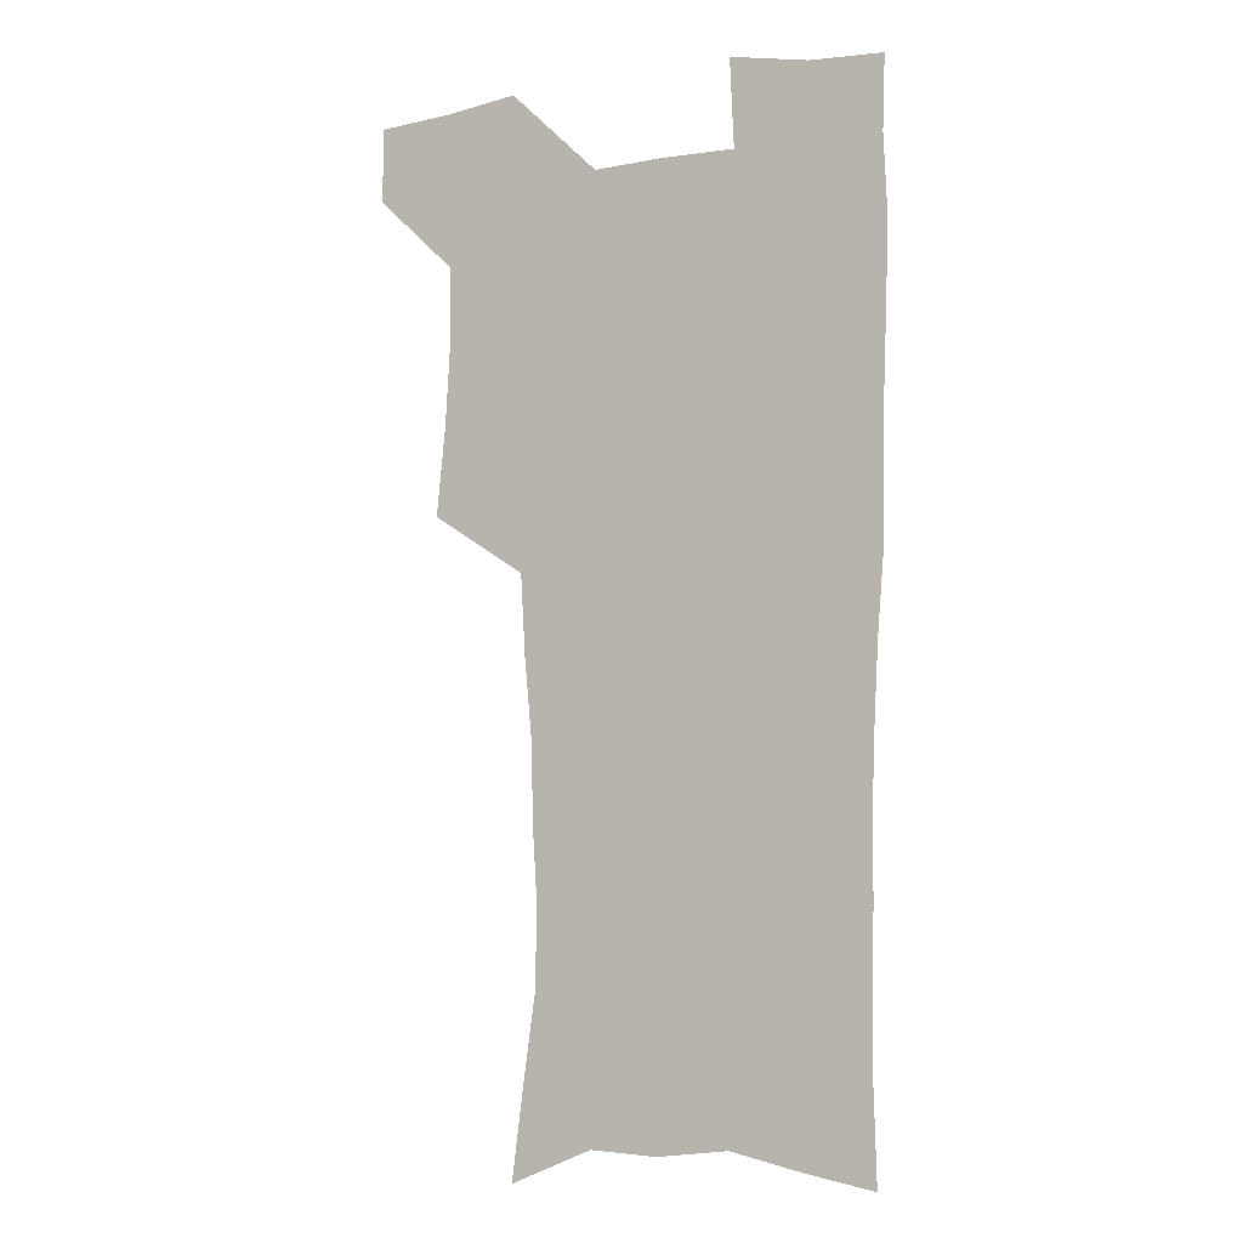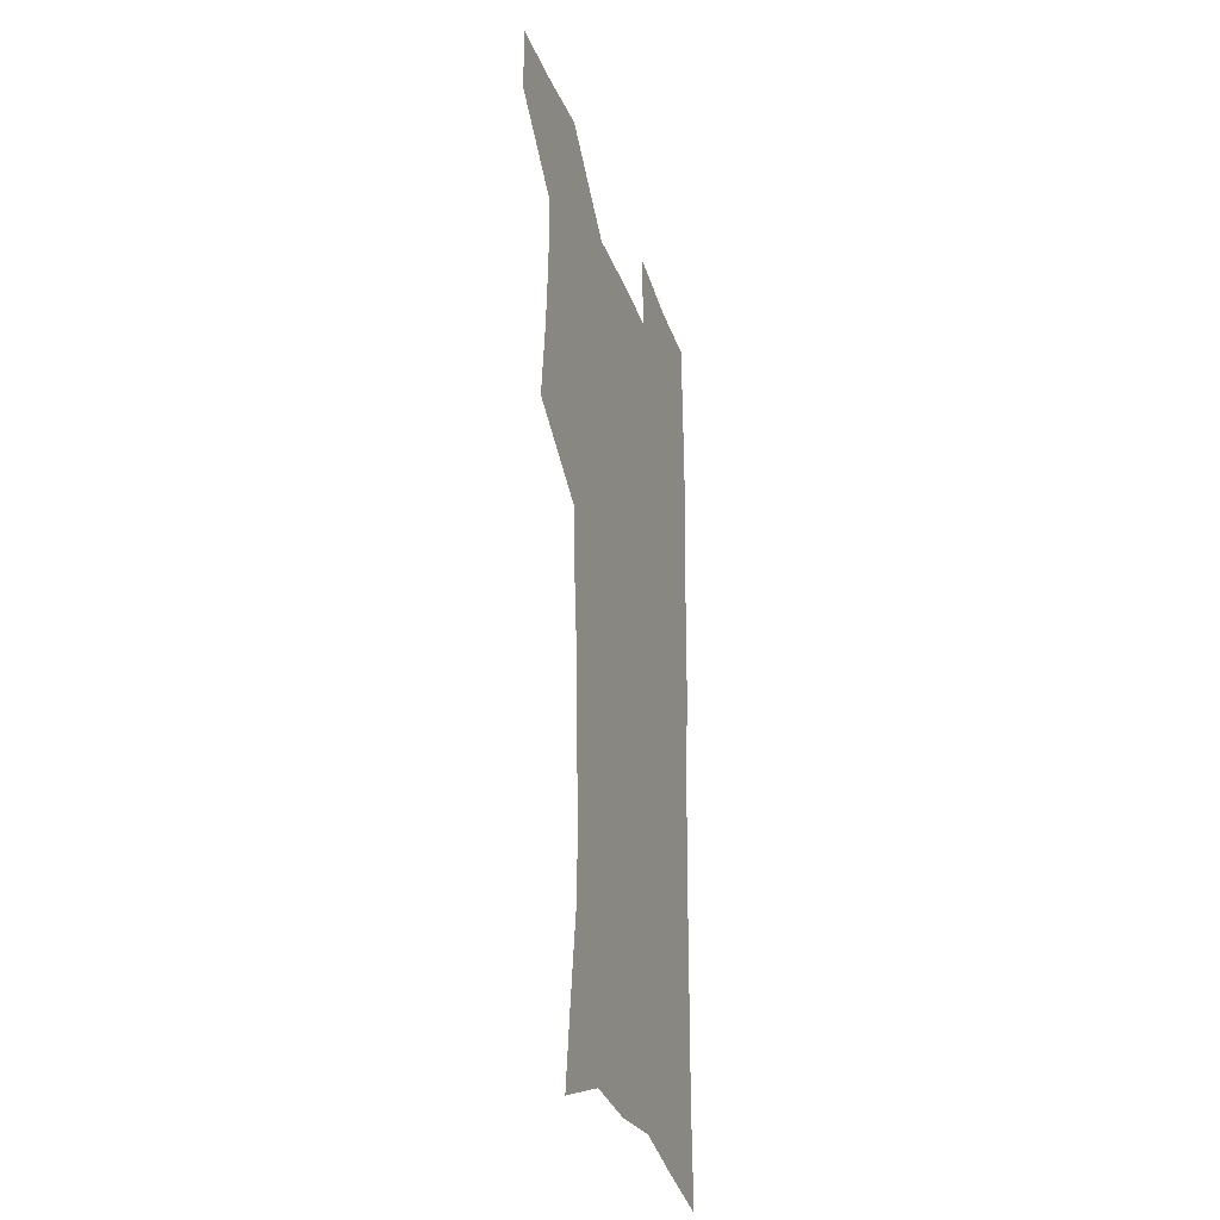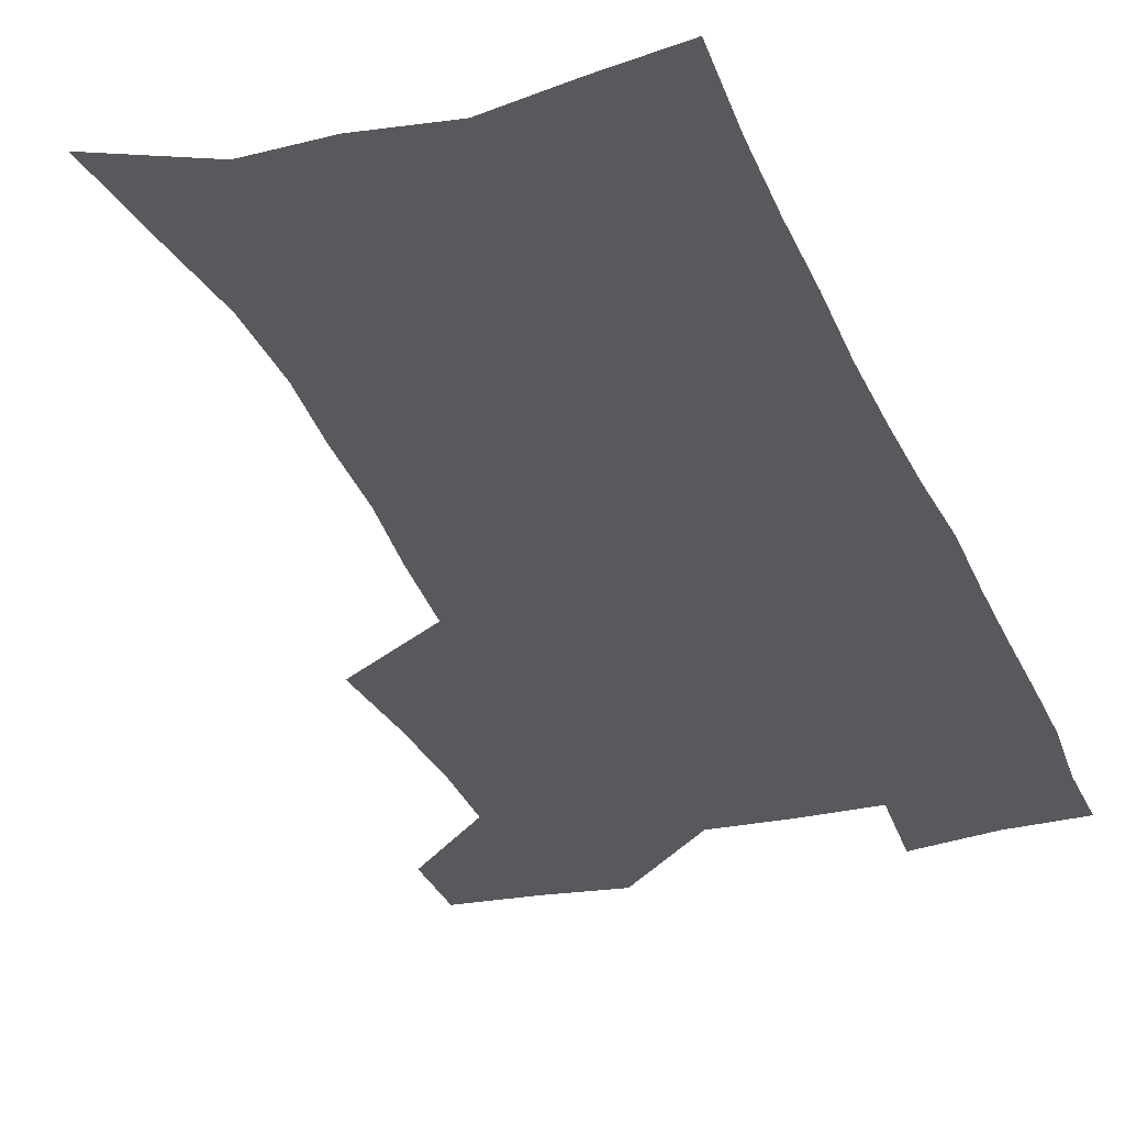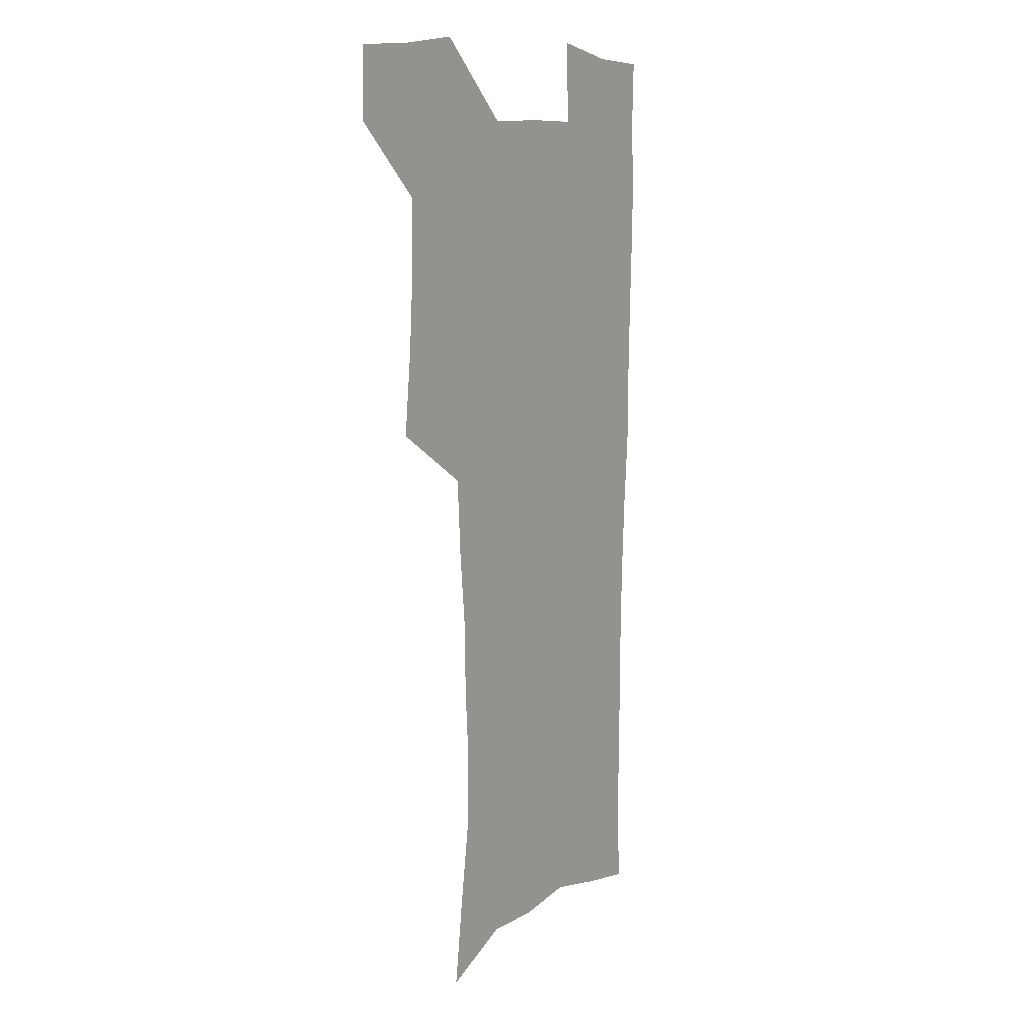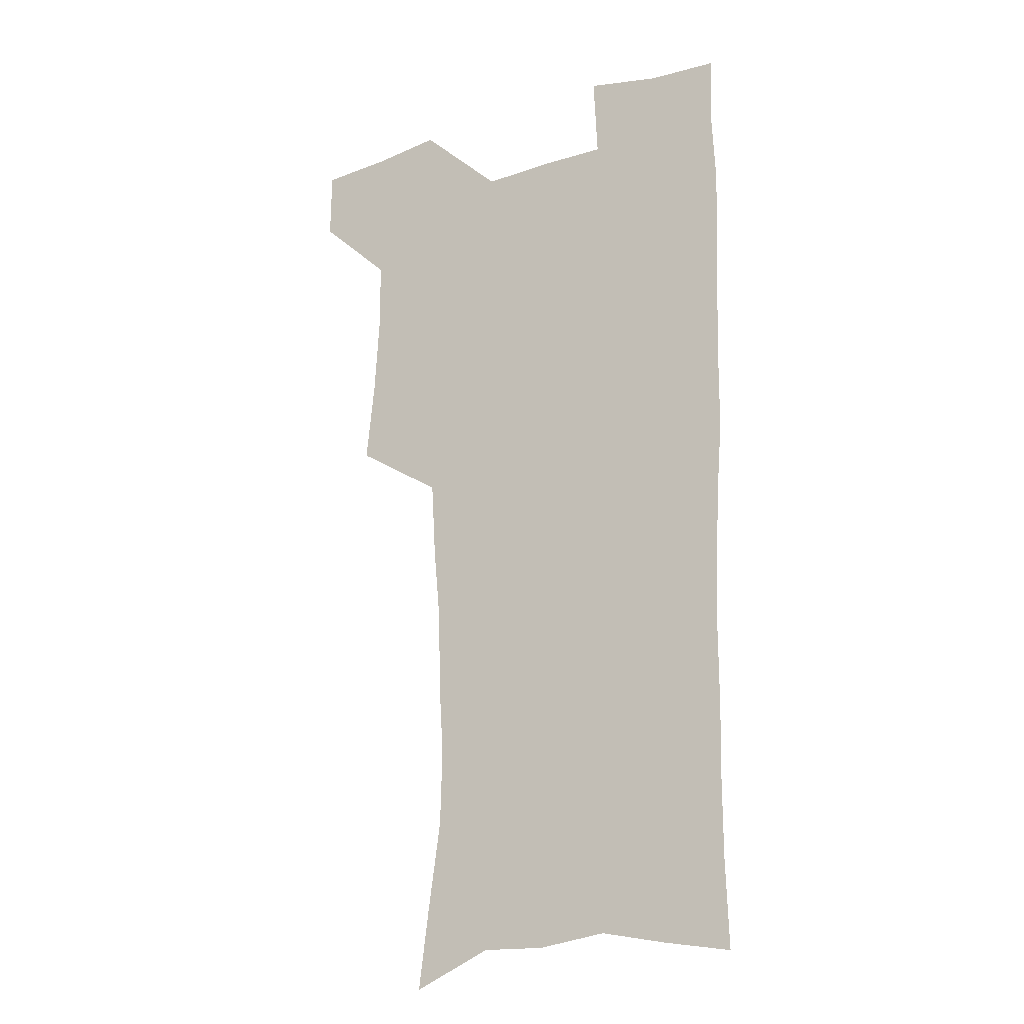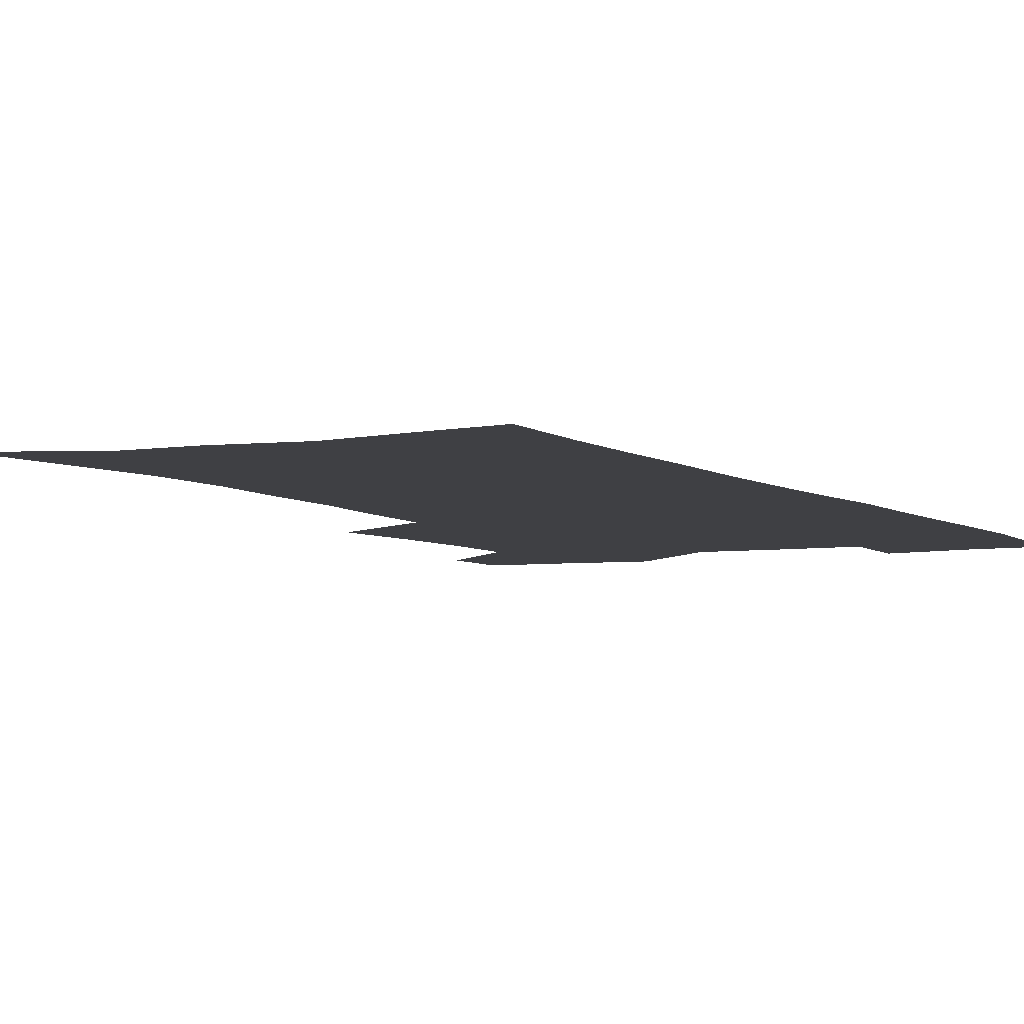
<metadata>
{"format":"obj","ext":"obj","renderer":"f3d","projection":"perspective","resolution":1024,"background":"white","views":[{"elev":-5.1,"azim":26.9,"up":"+Y"},{"elev":-31.9,"azim":-71.9,"up":"+Y"},{"elev":-30.0,"azim":18.6,"up":"+Z"},{"elev":10.1,"azim":-56.8,"up":"+Y"},{"elev":-20.5,"azim":30.2,"up":"+Y"},{"elev":-5.0,"azim":26.1,"up":"+Z"}]}
</metadata>
<code>
v 479.5 537.9 0
v 479.9 567.2 0
v 505.5 411.2 0
v 509.1 445.5 0
v 511 477.8 0
v 511 508.2 0
v 513.3 537.9 0
v 509.6 569.2 0
v 539.9 160.8 0
v 544.2 194.7 0
v 549.3 230.8 0
v 550.1 262.5 0
v 548.3 291.9 0
v 547.5 324.9 0
v 544.6 355.6 0
v 542.8 387.6 0
v 543.7 420.5 0
v 543.8 451 0
v 544.4 480.8 0
v 546.5 510.1 0
v 543.6 539.5 0
v 538.6 572.9 0
v 572.6 175 0
v 577 211.1 0
v 578.4 243.2 0
v 578 273.1 0
v 576.2 301.6 0
v 576.3 334.4 0
v 575.8 365.7 0
v 575.3 395.9 0
v 574.5 425 0
v 575.2 454.7 0
v 574.9 482.9 0
v 575 510.9 0
v 574.1 539.1 0
v 599.3 174 0
v 603.6 217.8 0
v 604.2 248.6 0
v 603.7 277.5 0
v 603.8 309.3 0
v 603.3 339.3 0
v 603.1 369.2 0
v 602.8 398.2 0
v 603 427.5 0
v 603.2 456 0
v 603.6 483.9 0
v 603.4 511.3 0
v 602.6 540.1 0
v 627.8 177.8 0
v 628.7 216.6 0
v 629.1 248.1 0
v 629.1 279.8 0
v 629.3 308.6 0
v 629.2 340.1 0
v 629.4 369.4 0
v 629.8 398.2 0
v 630.2 427 0
v 630.7 455.6 0
v 631.1 483.6 0
v 631.4 511.4 0
v 631.6 539.7 0
v 629.9 574.5 0
v 655.8 171.9 0
v 654.3 212.9 0
v 655.4 242.5 0
v 654.7 276.1 0
v 654.9 306.8 0
v 655.5 336.8 0
v 656.1 366.6 0
v 656.9 396 0
v 657.9 424.9 0
v 658.7 453.8 0
v 659.3 482.6 0
v 659.2 511.1 0
v 660.4 538.6 0
v 661.5 568.6 0
v 683.8 167 0
v 682.6 203 0
v 682.6 235 0
v 683.3 265.9 0
v 683.3 297.7 0
v 684.3 328.3 0
v 685.9 358.5 0
v 688.2 387.9 0
v 688.4 419.2 0
v 689.2 449.6 0
v 690.3 479.3 0
v 691 508.9 0
v 689.6 538.6 0
v 690.5 567.2 0
f 6 7 1
f 1 7 2
f 7 8 2
f 16 17 3
f 3 17 4
f 17 18 4
f 4 18 5
f 18 19 5
f 5 19 6
f 19 20 6
f 6 20 7
f 20 21 7
f 7 21 8
f 21 22 8
f 9 23 10
f 23 24 10
f 10 24 11
f 24 25 11
f 11 25 12
f 25 26 12
f 12 26 13
f 26 27 13
f 13 27 14
f 27 28 14
f 14 28 15
f 28 29 15
f 15 29 16
f 29 30 16
f 16 30 17
f 30 31 17
f 17 31 18
f 31 32 18
f 18 32 19
f 32 33 19
f 19 33 20
f 33 34 20
f 20 34 21
f 34 35 21
f 21 35 22
f 23 36 24
f 36 37 24
f 24 37 25
f 37 38 25
f 25 38 26
f 38 39 26
f 26 39 27
f 39 40 27
f 27 40 28
f 40 41 28
f 28 41 29
f 41 42 29
f 29 42 30
f 42 43 30
f 30 43 31
f 43 44 31
f 31 44 32
f 44 45 32
f 32 45 33
f 45 46 33
f 33 46 34
f 46 47 34
f 34 47 35
f 47 48 35
f 36 49 37
f 49 50 37
f 37 50 38
f 50 51 38
f 38 51 39
f 51 52 39
f 39 52 40
f 52 53 40
f 40 53 41
f 53 54 41
f 41 54 42
f 54 55 42
f 42 55 43
f 55 56 43
f 43 56 44
f 56 57 44
f 44 57 45
f 57 58 45
f 45 58 46
f 58 59 46
f 46 59 47
f 59 60 47
f 47 60 48
f 60 61 48
f 49 63 50
f 63 64 50
f 50 64 51
f 64 65 51
f 51 65 52
f 65 66 52
f 52 66 53
f 66 67 53
f 53 67 54
f 67 68 54
f 54 68 55
f 68 69 55
f 55 69 56
f 69 70 56
f 56 70 57
f 70 71 57
f 57 71 58
f 71 72 58
f 58 72 59
f 72 73 59
f 59 73 60
f 73 74 60
f 60 74 61
f 74 75 61
f 61 75 62
f 75 76 62
f 63 77 64
f 77 78 64
f 64 78 65
f 78 79 65
f 65 79 66
f 79 80 66
f 66 80 67
f 80 81 67
f 67 81 68
f 81 82 68
f 68 82 69
f 82 83 69
f 69 83 70
f 83 84 70
f 70 84 71
f 84 85 71
f 71 85 72
f 85 86 72
f 72 86 73
f 86 87 73
f 73 87 74
f 87 88 74
f 74 88 75
f 88 89 75
f 75 89 76
f 89 90 76

</code>
